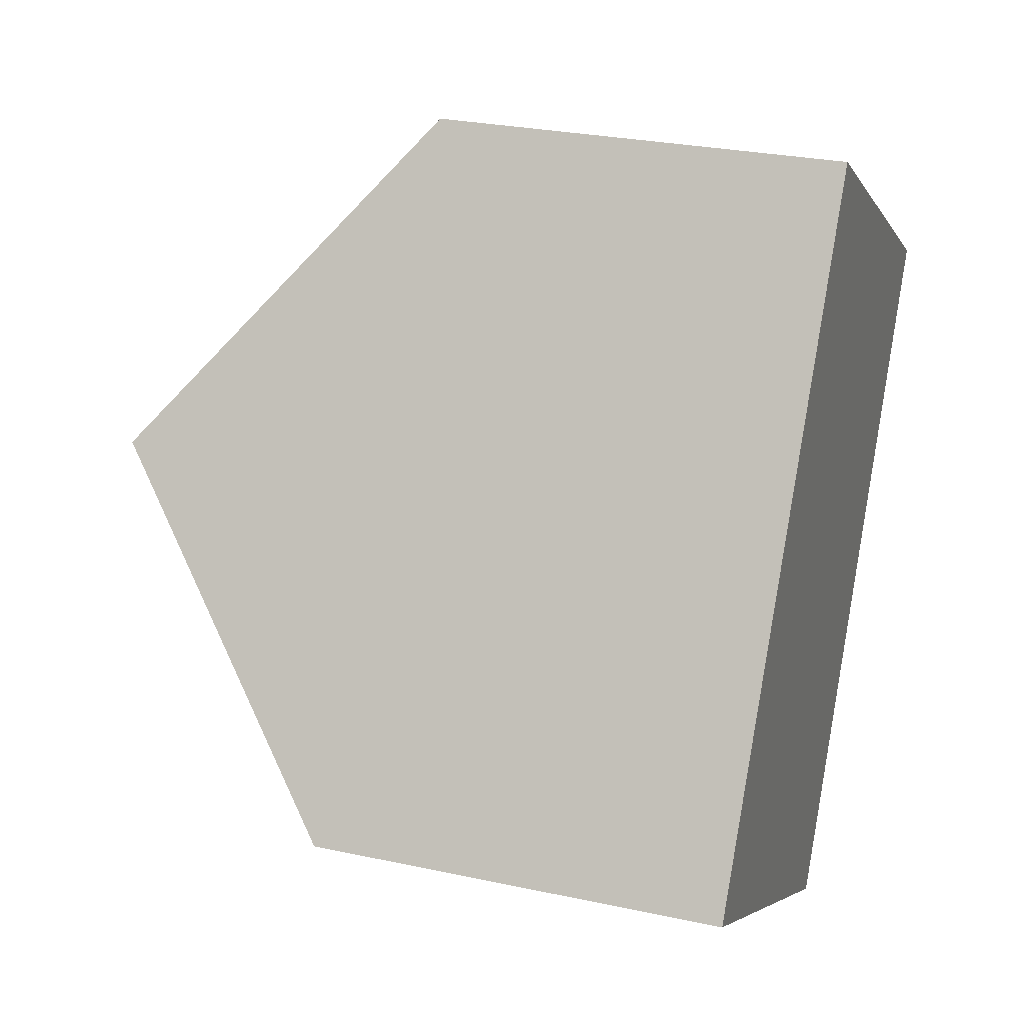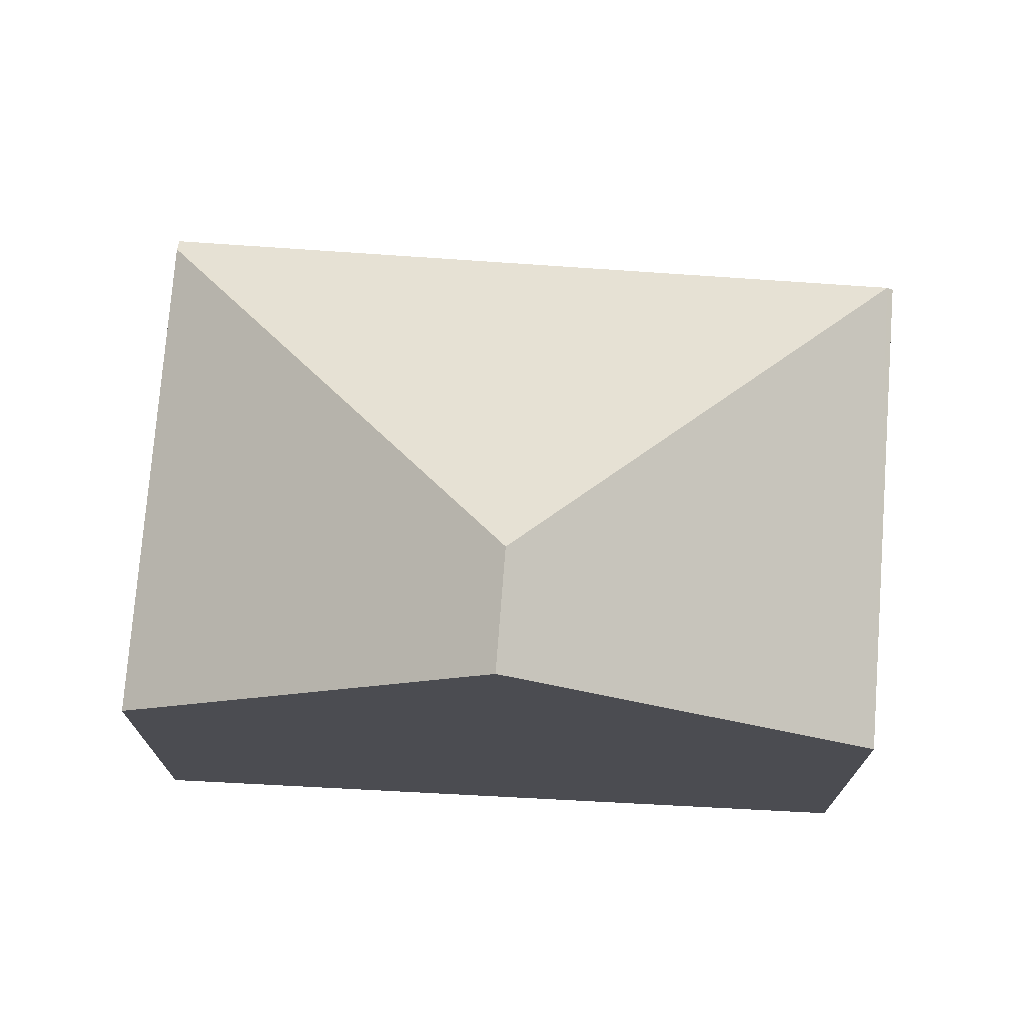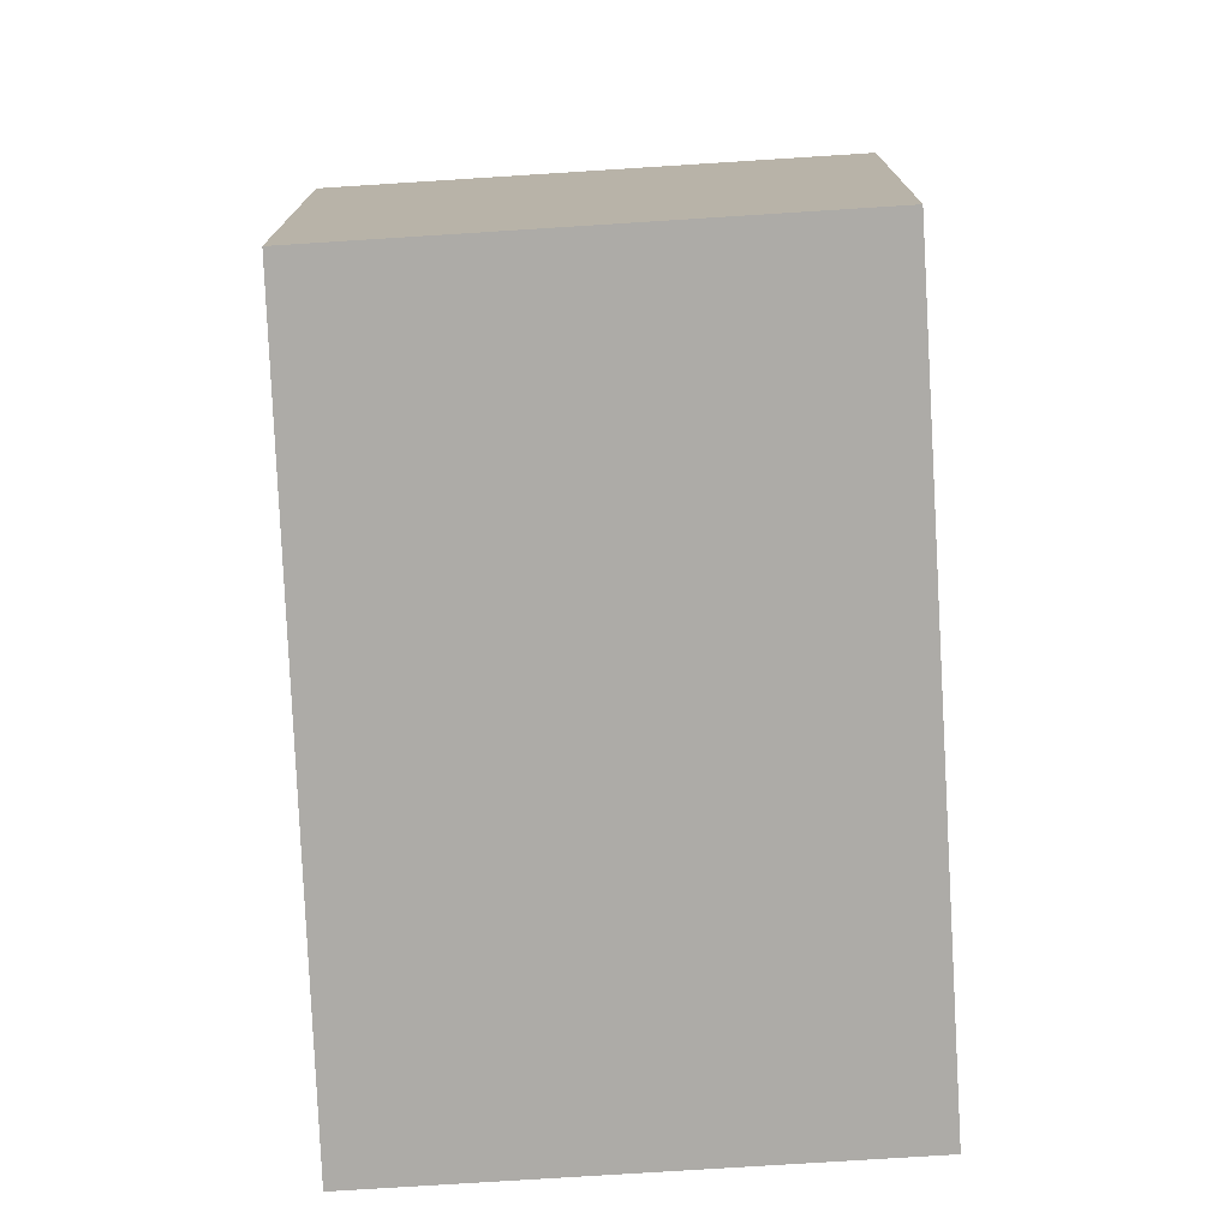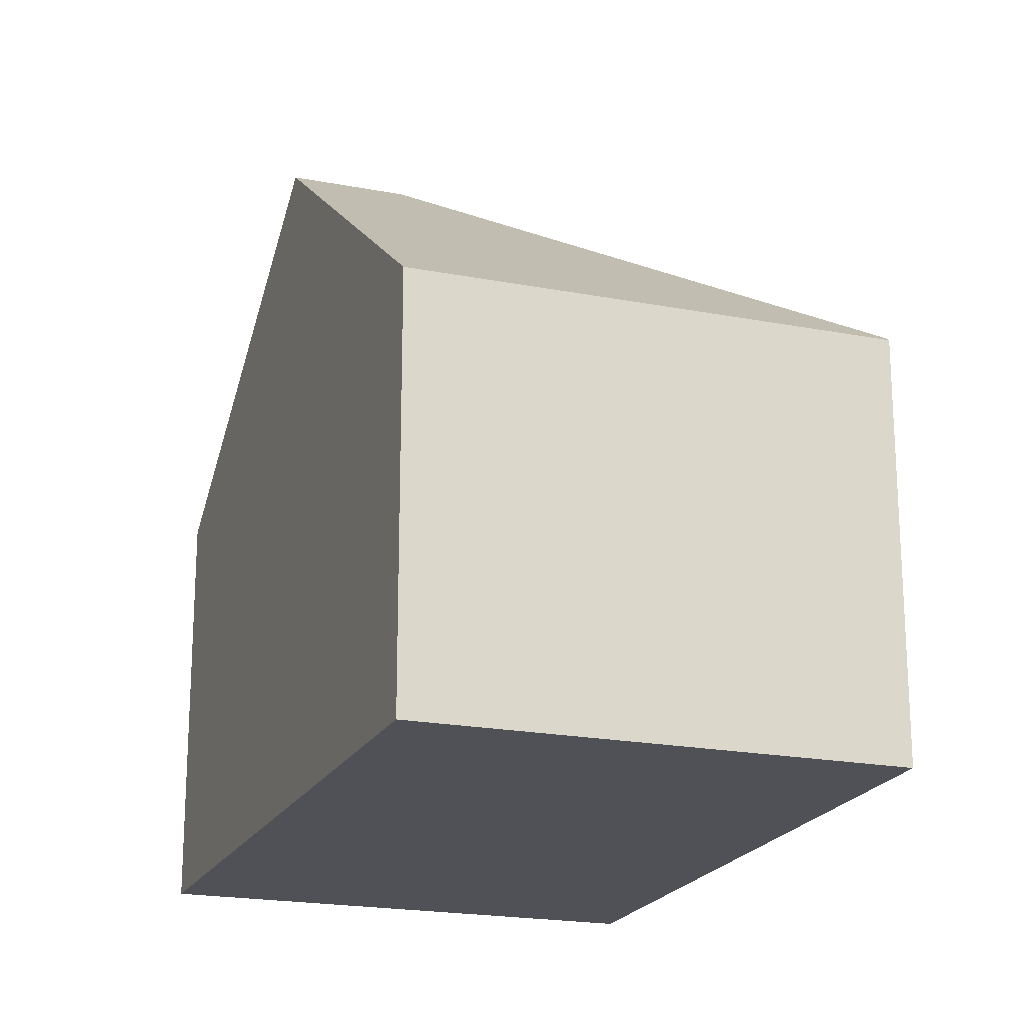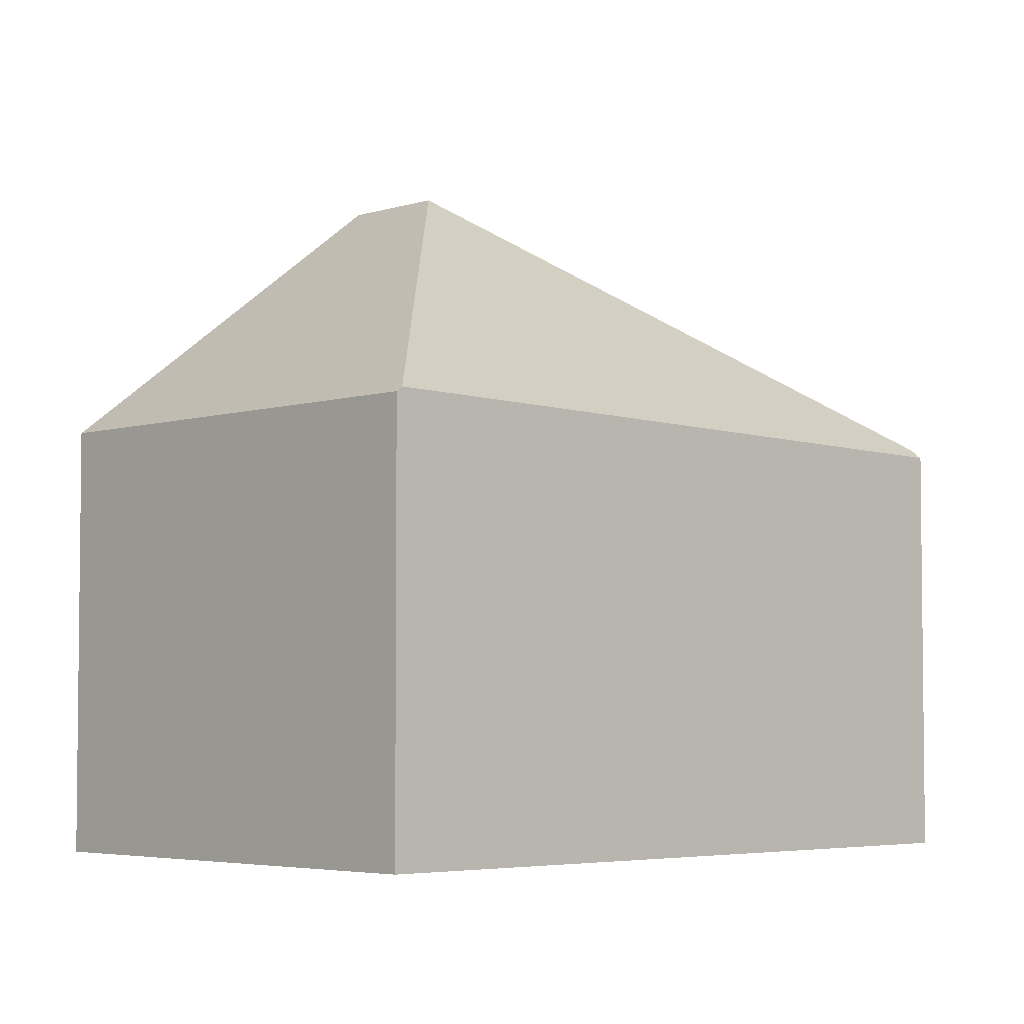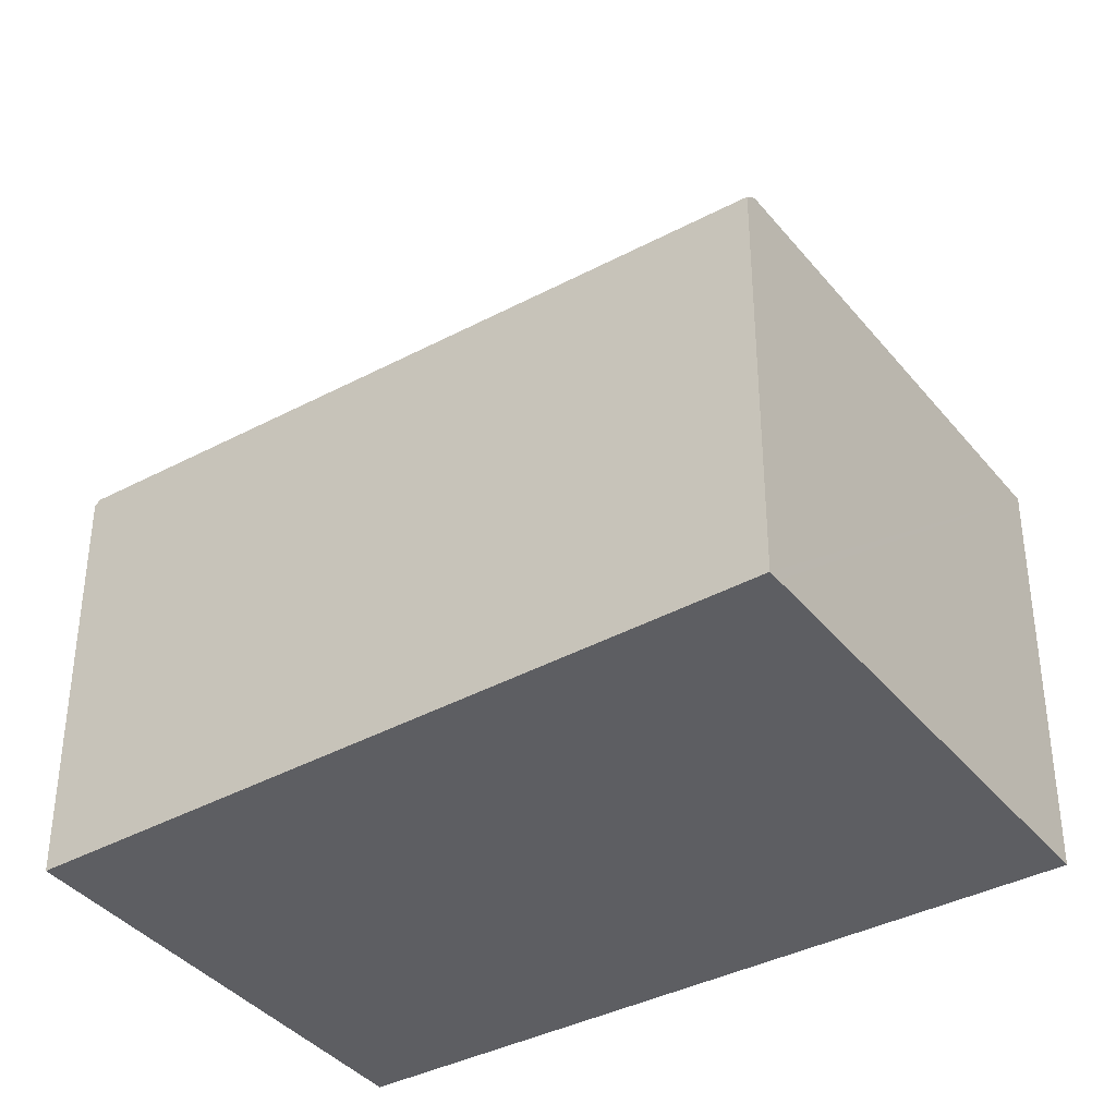
<metadata>
{"format":"obj","ext":"obj","renderer":"f3d","projection":"perspective","resolution":1024,"background":"white","views":[{"elev":27.3,"azim":-71.5,"up":"+Z"},{"elev":74.7,"azim":-55.2,"up":"+Y"},{"elev":-76.4,"azim":34.0,"up":"+Y"},{"elev":-20.4,"azim":11.1,"up":"+Y"},{"elev":-4.3,"azim":76.7,"up":"+Y"},{"elev":-38.8,"azim":155.0,"up":"+Y"}]}
</metadata>
<code>
v  13.54 7.114 6.434
v  6.601 7.036 10.63
v  13.6 7.035 6.526
v  4.996 11.63 4.32
v  3.301 11.63 5.314
v  7.179 6.962 -4.207
v  9.476 6.962 -0.509
v  7.275 6.88 -4.264
v  7.092 7.036 -4.157
v  0 7.036 4.308e-16
v  7.275 2.611e-16 -4.264
v  7.092 2.545e-16 -4.157
v  0 0 0
v  7.179 2.576e-16 -4.207
v  3.301 -3.254e-16 5.314
v  6.601 -6.507e-16 10.63
v  13.6 -3.996e-16 6.526
v  13.54 -3.94e-16 6.434
v  9.476 3.117e-17 -0.509
g defaultobject
f 1 2 3
f 2 1 4
f 2 4 5
f 6 7 8
f 7 6 1
f 1 6 4
f 4 6 9
f 5 9 10
f 9 5 4
f 6 10 9
f 10 6 8
f 10 8 11
f 10 11 12
f 10 12 13
f 12 11 14
f 13 5 10
f 5 13 2
f 2 13 15
f 2 15 16
f 16 3 2
f 3 16 17
f 17 1 3
f 1 17 7
f 7 17 18
f 7 18 19
f 7 19 8
f 8 19 11
f 15 17 16
f 17 15 13
f 17 13 18
f 18 13 19
f 19 13 12
f 19 12 14
f 19 14 11

</code>
